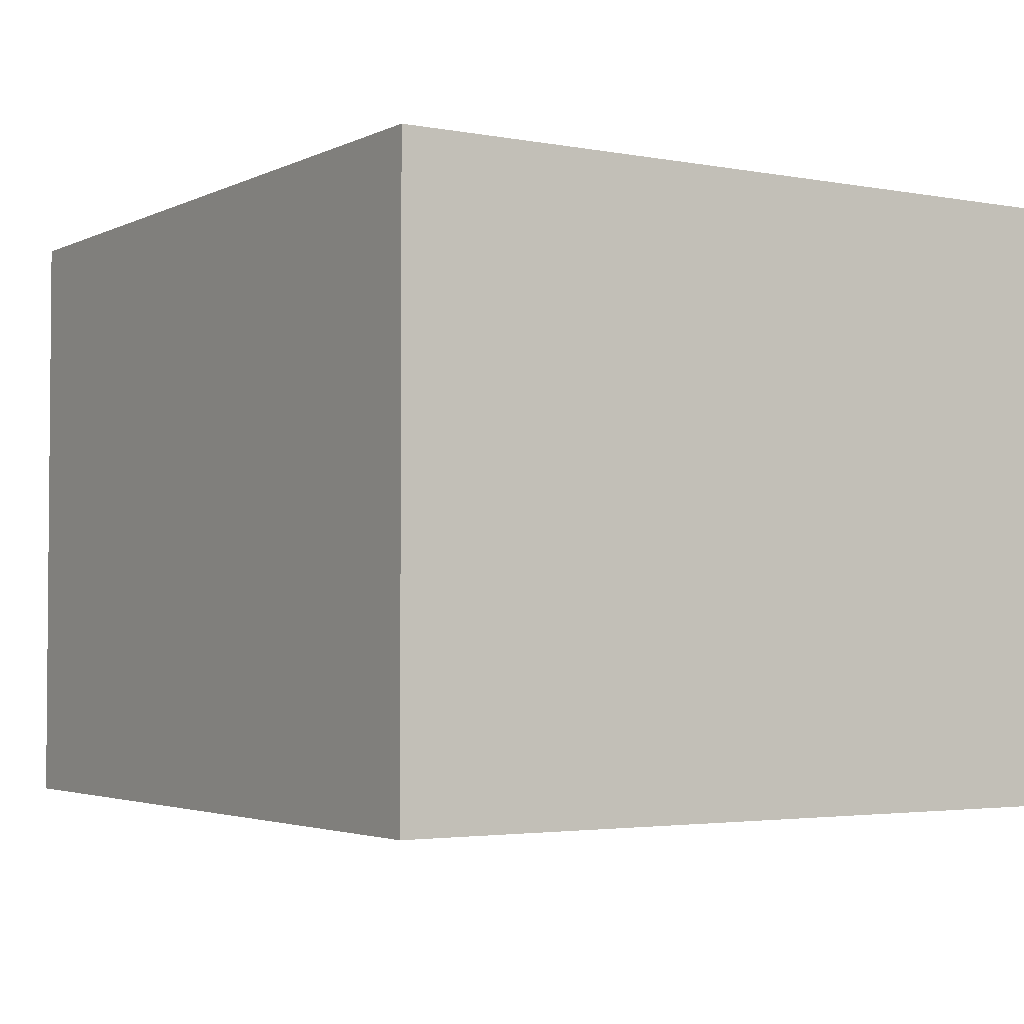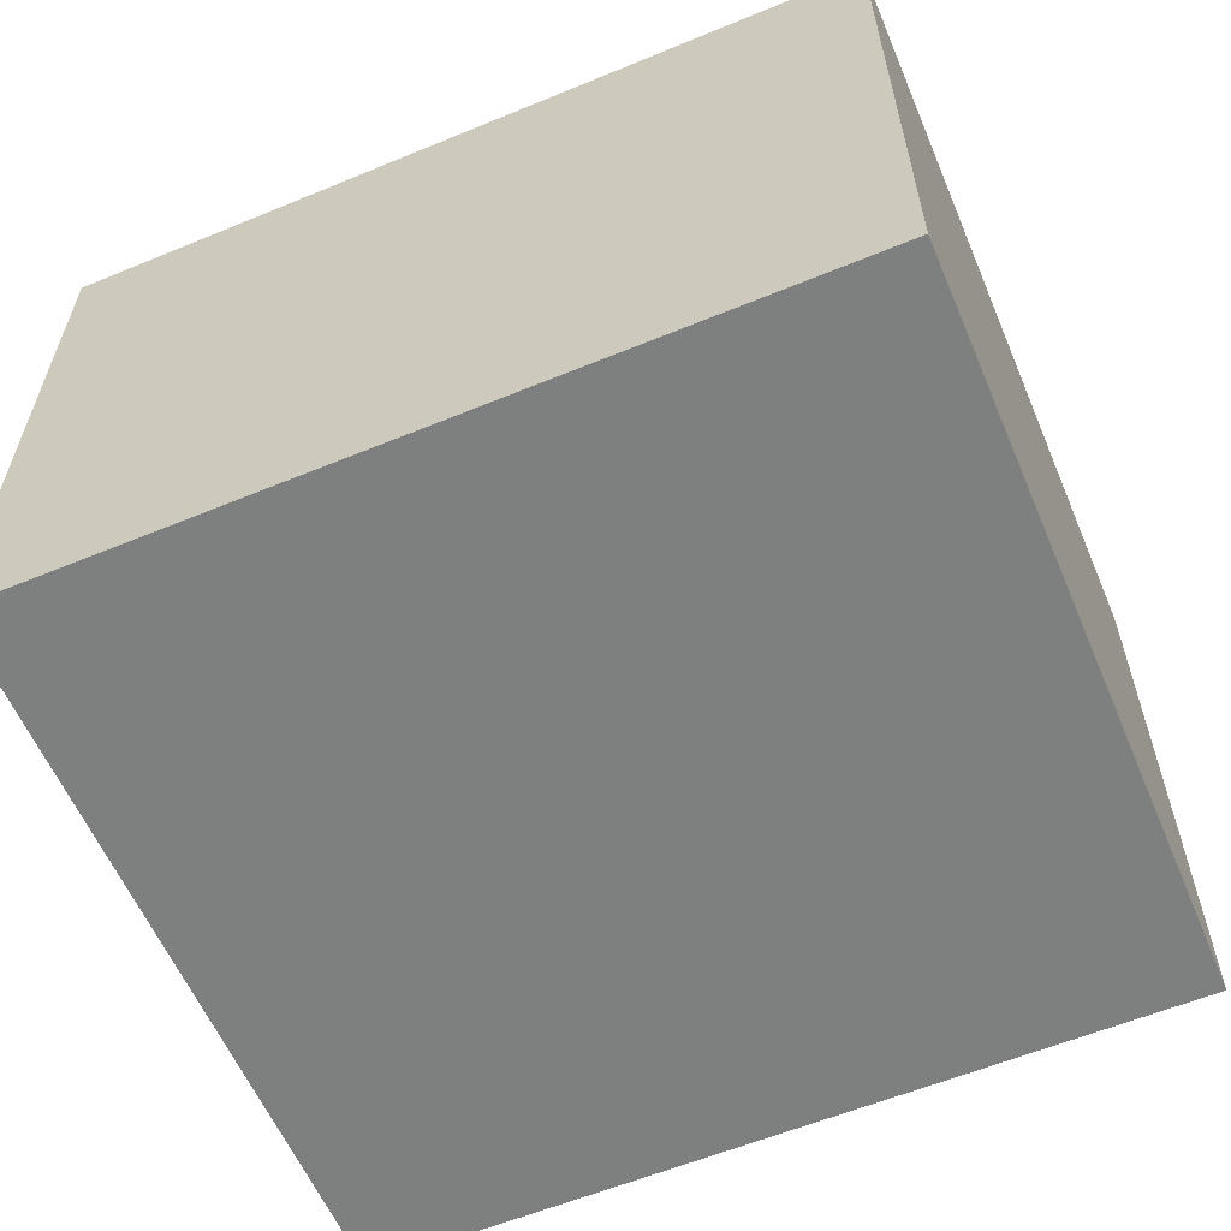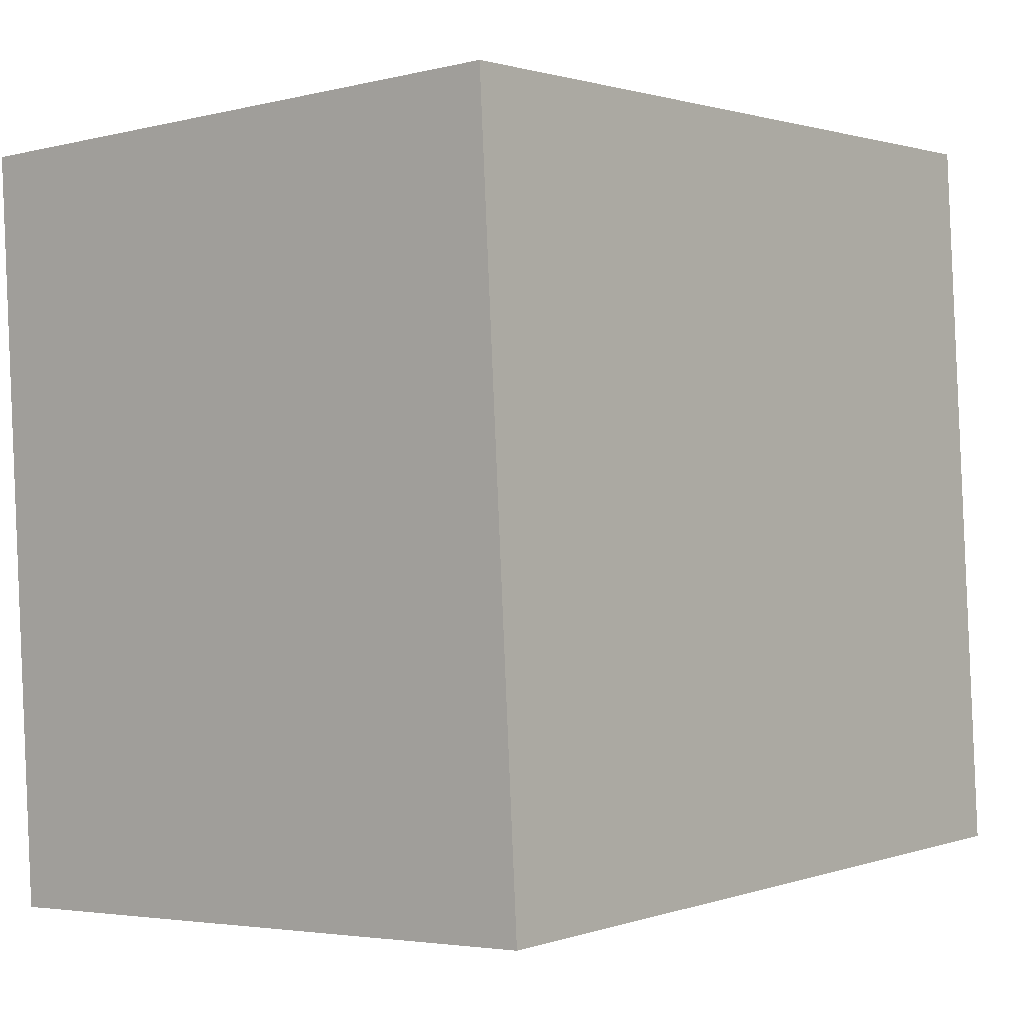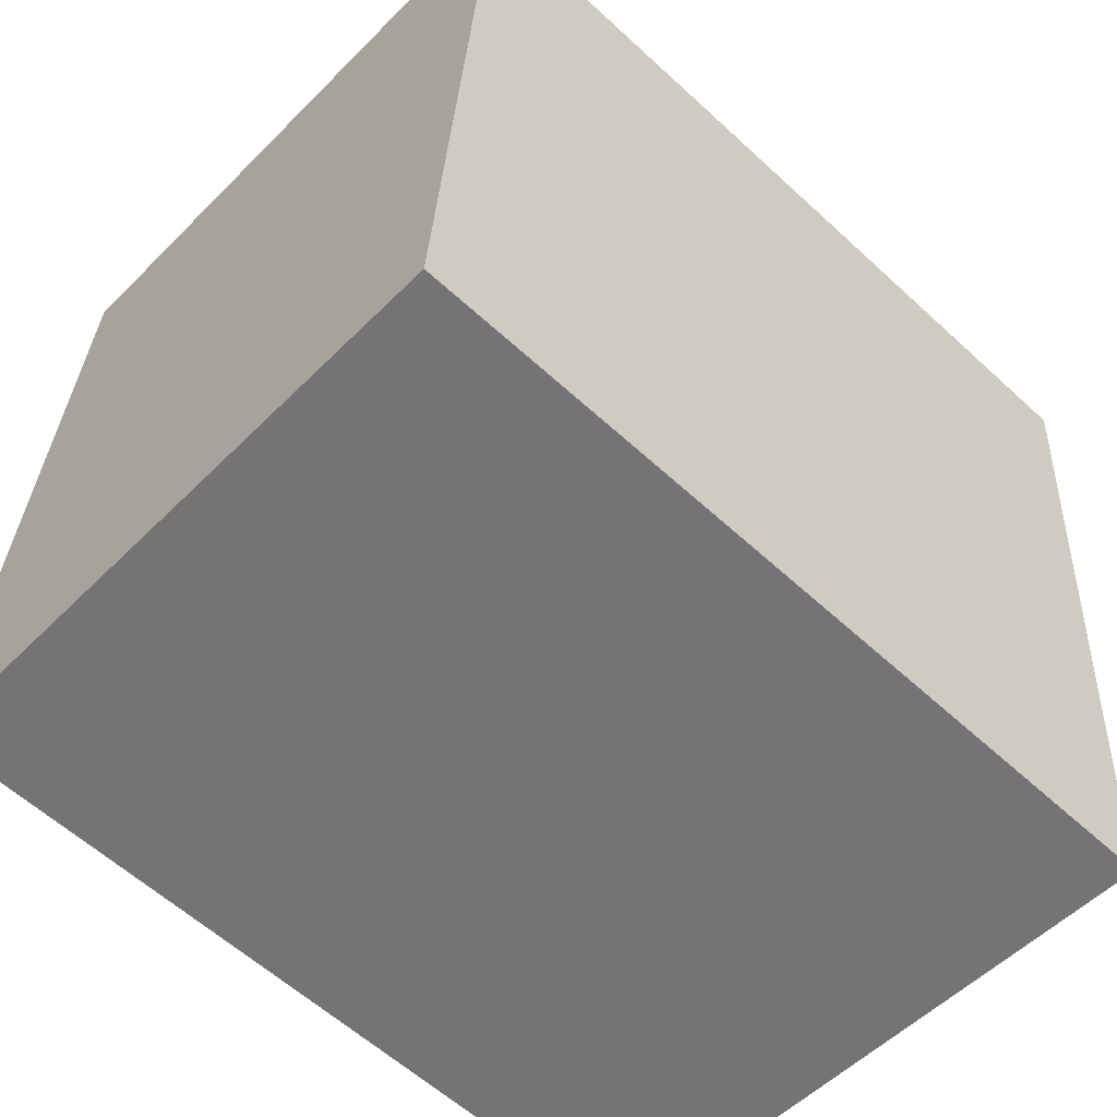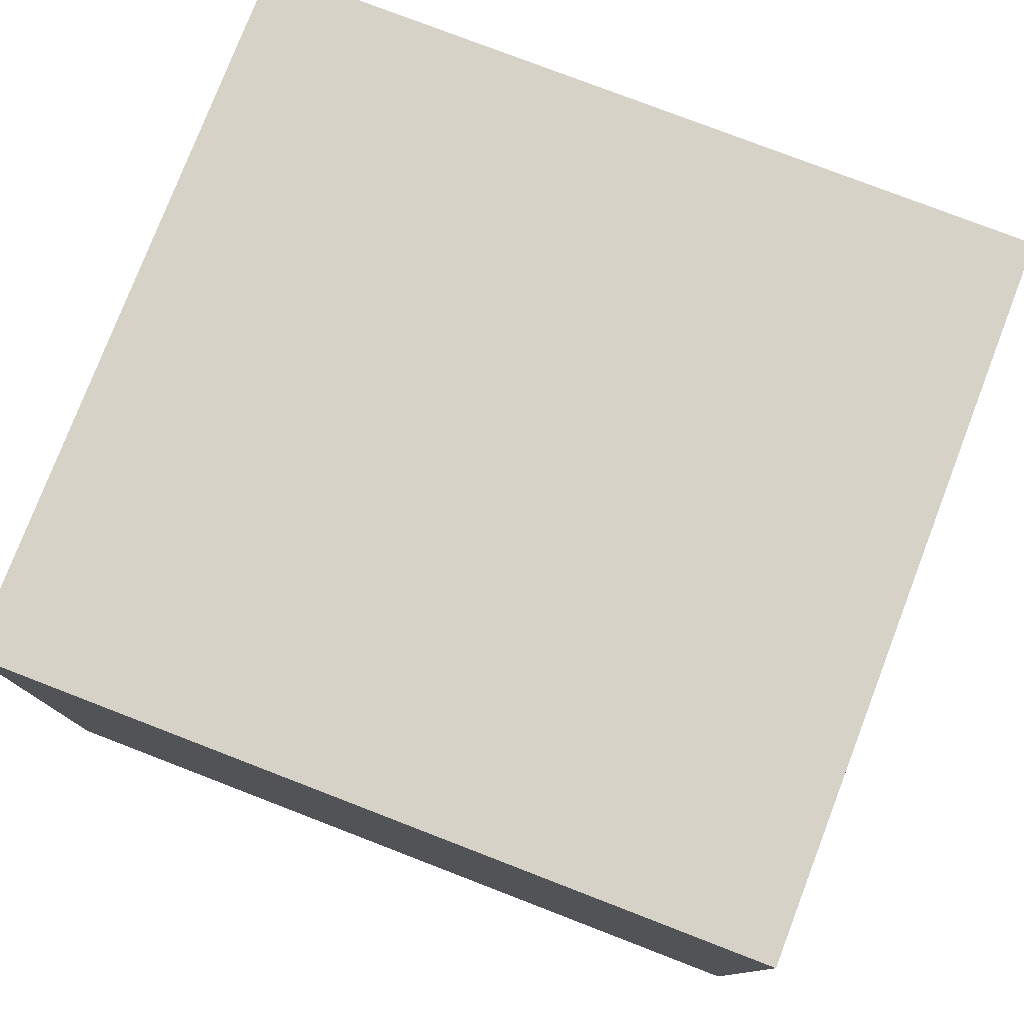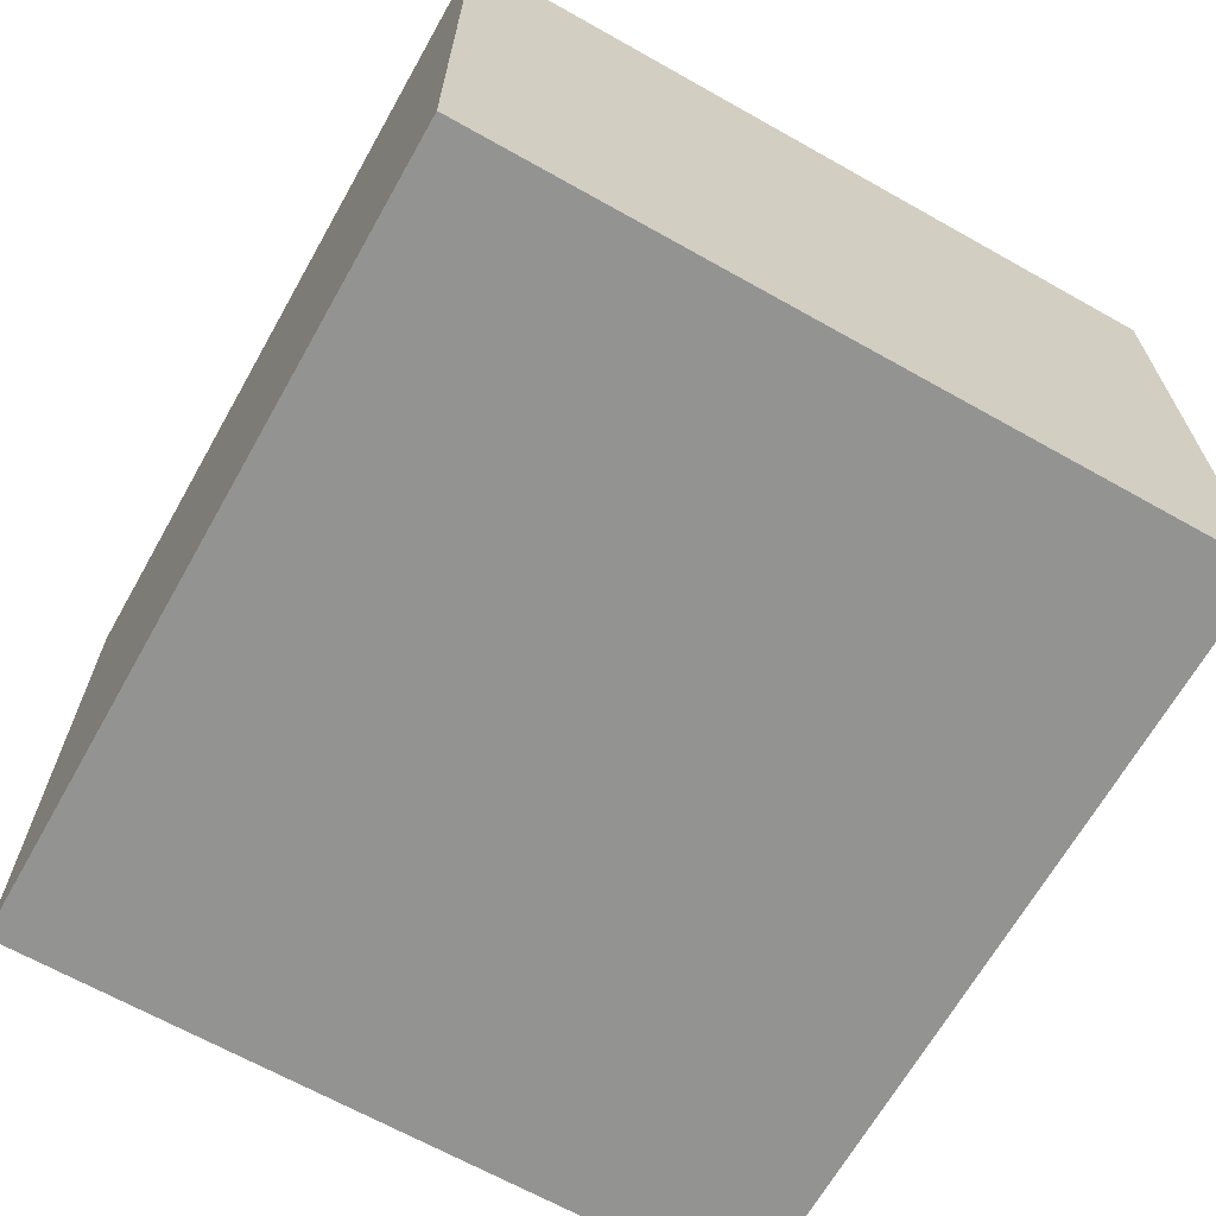
<metadata>
{"format":"obj","ext":"obj","renderer":"f3d","projection":"perspective","resolution":1024,"background":"white","views":[{"elev":-3.0,"azim":-118.9,"up":"+Y"},{"elev":-59.6,"azim":-153.2,"up":"+Y"},{"elev":-3.8,"azim":128.8,"up":"+Z"},{"elev":-53.8,"azim":-43.3,"up":"+Z"},{"elev":78.1,"azim":24.9,"up":"+Y"},{"elev":-66.6,"azim":64.4,"up":"+Y"}]}
</metadata>
<code>
v  0 2.37 1.451e-16
v  3.281 2.37 2.65
v  3.089 2.37 -0.208
v  0.192 2.37 2.858
v  3.089 1.274e-17 -0.208
v  0 0 0
v  0.192 -1.75e-16 2.858
v  3.281 -1.623e-16 2.65
g defaultobject
f 1 2 3
f 2 1 4
f 5 1 3
f 1 5 6
f 6 4 1
f 4 6 7
f 7 2 4
f 2 7 8
f 8 3 2
f 3 8 5
f 8 6 5
f 6 8 7

</code>
